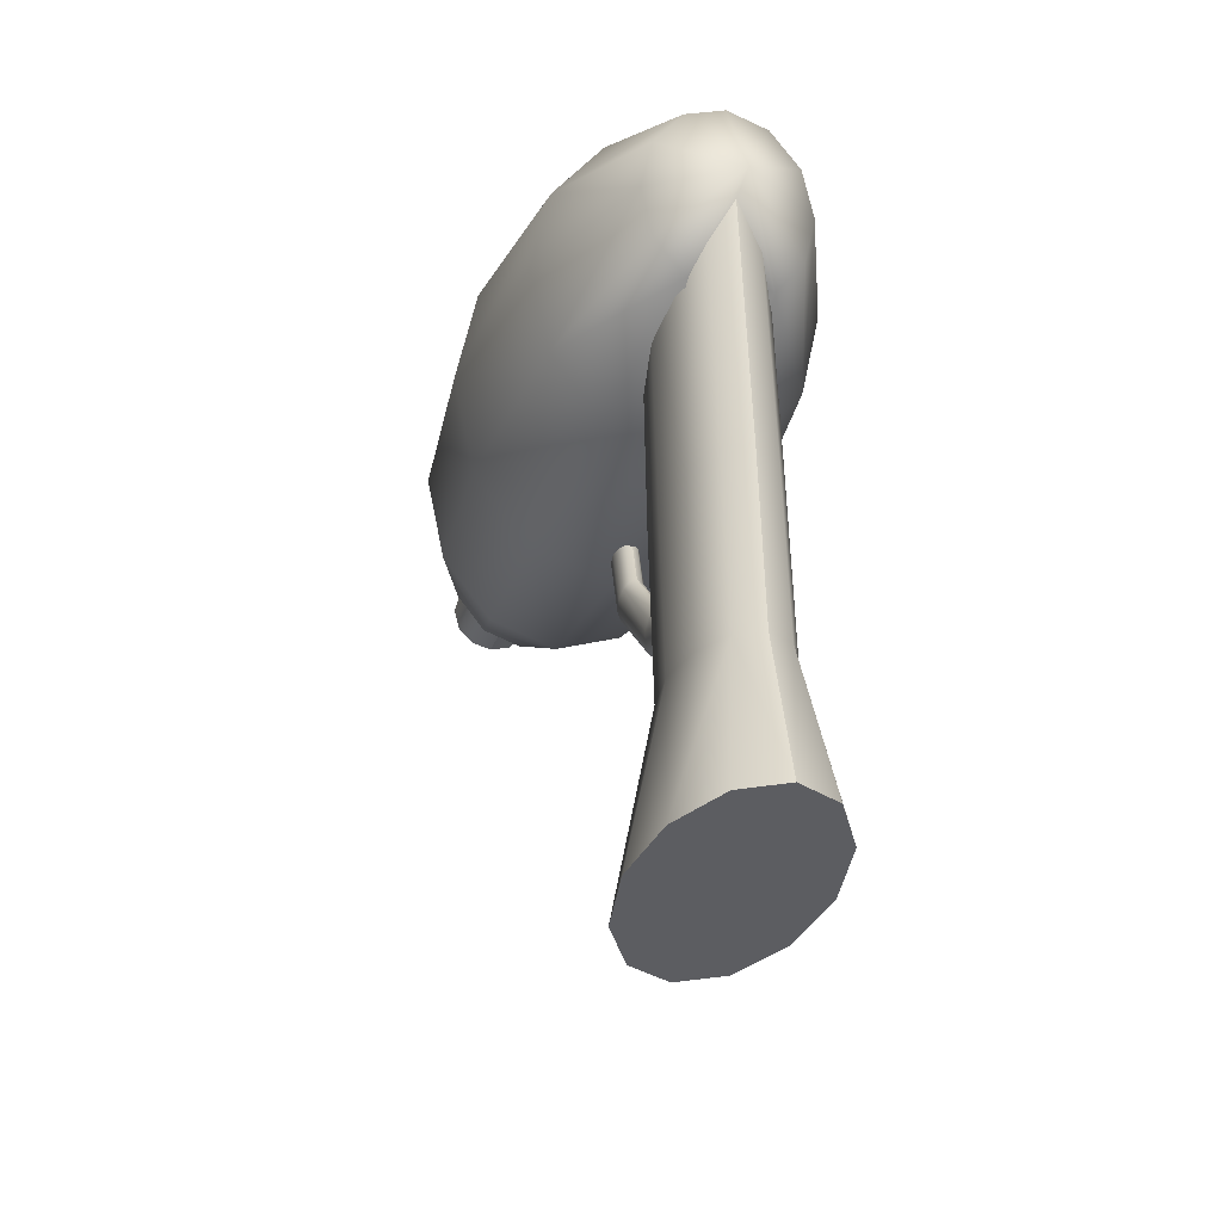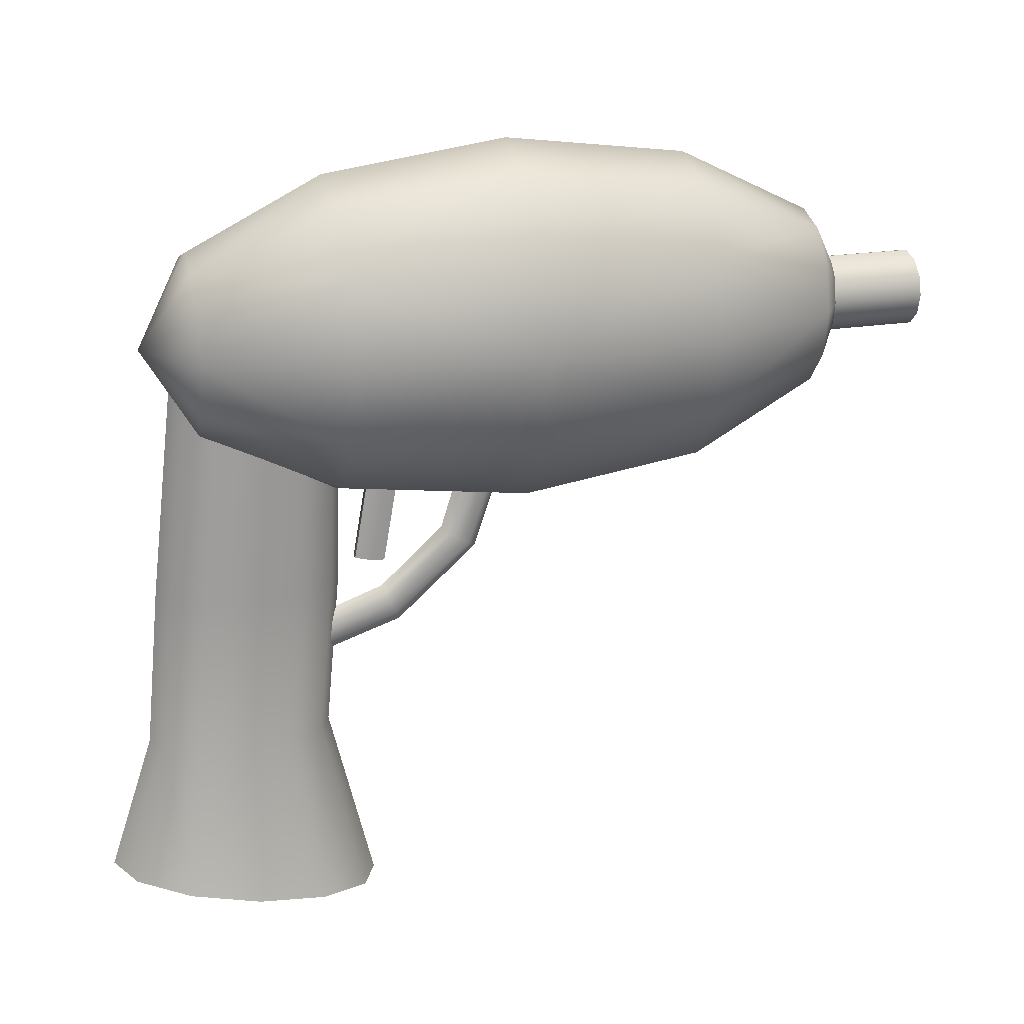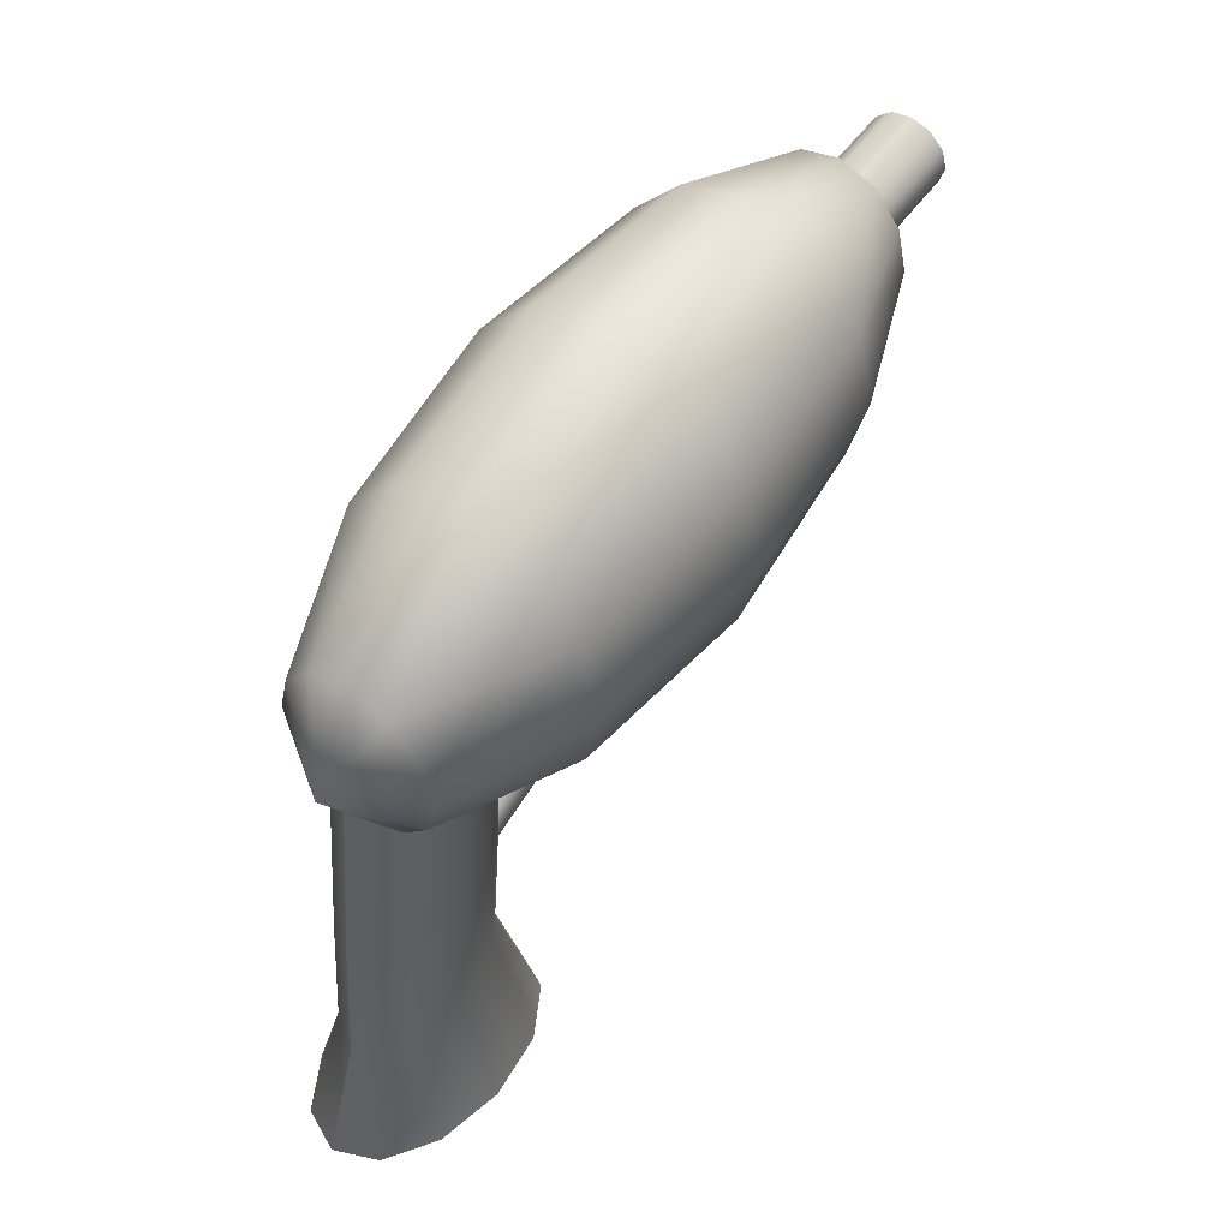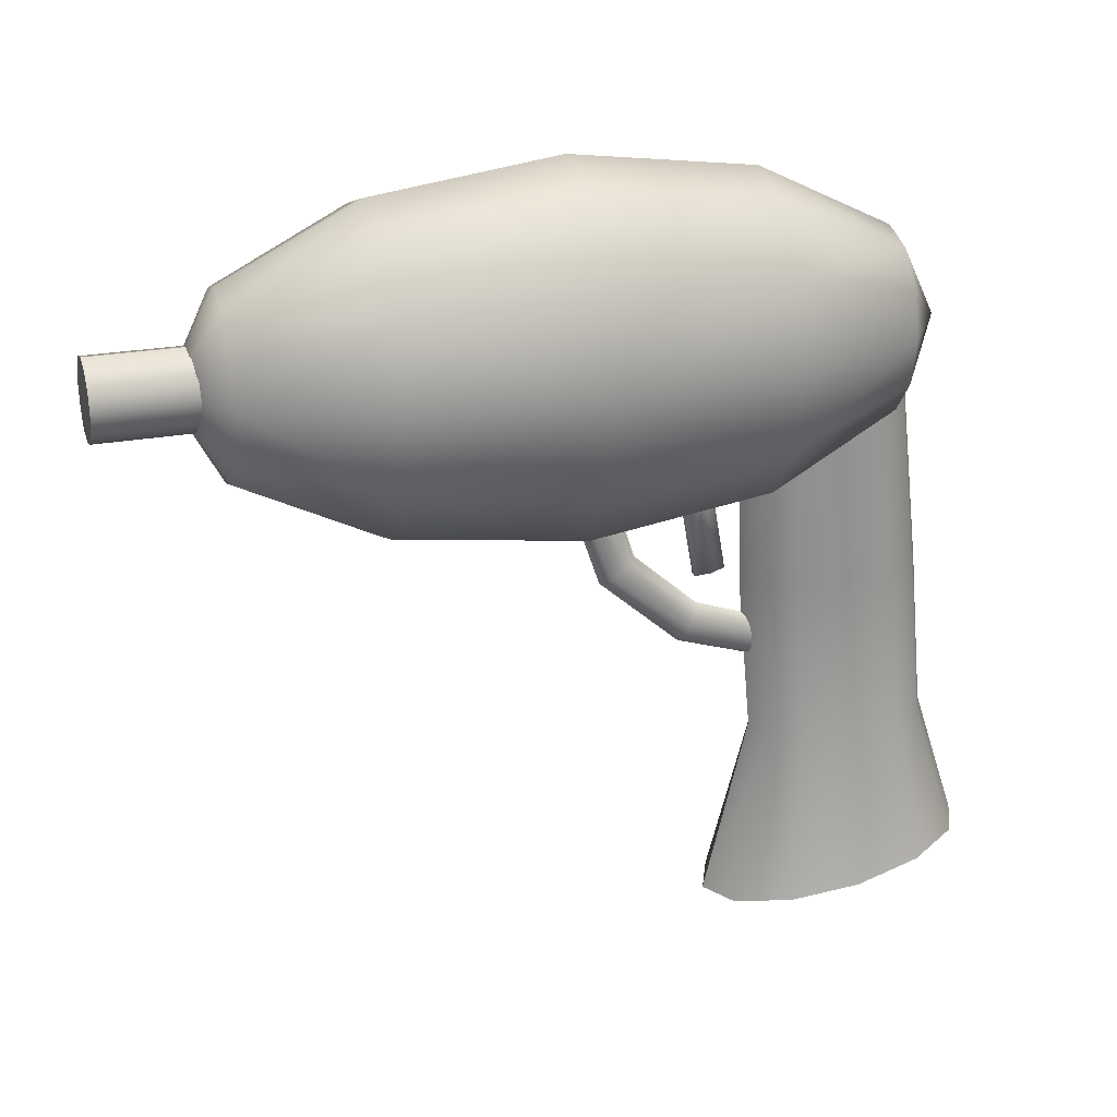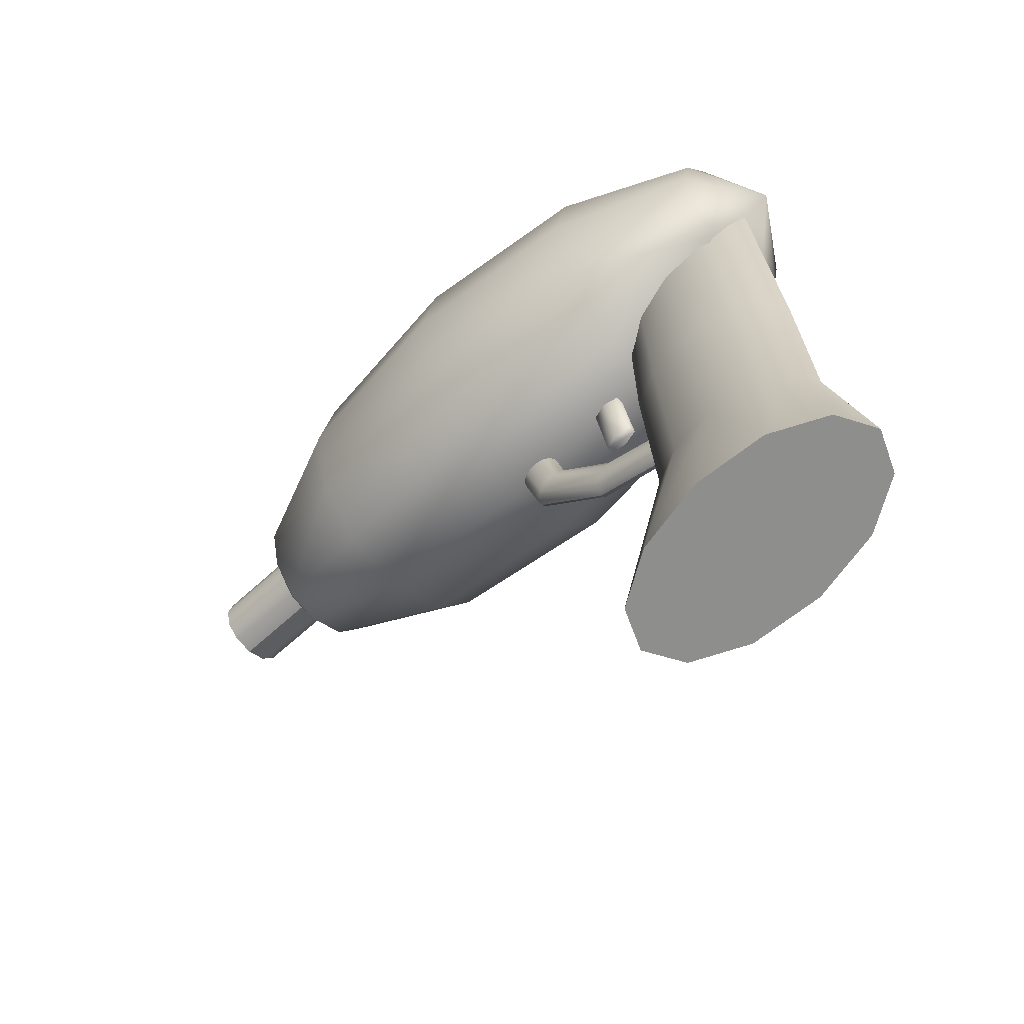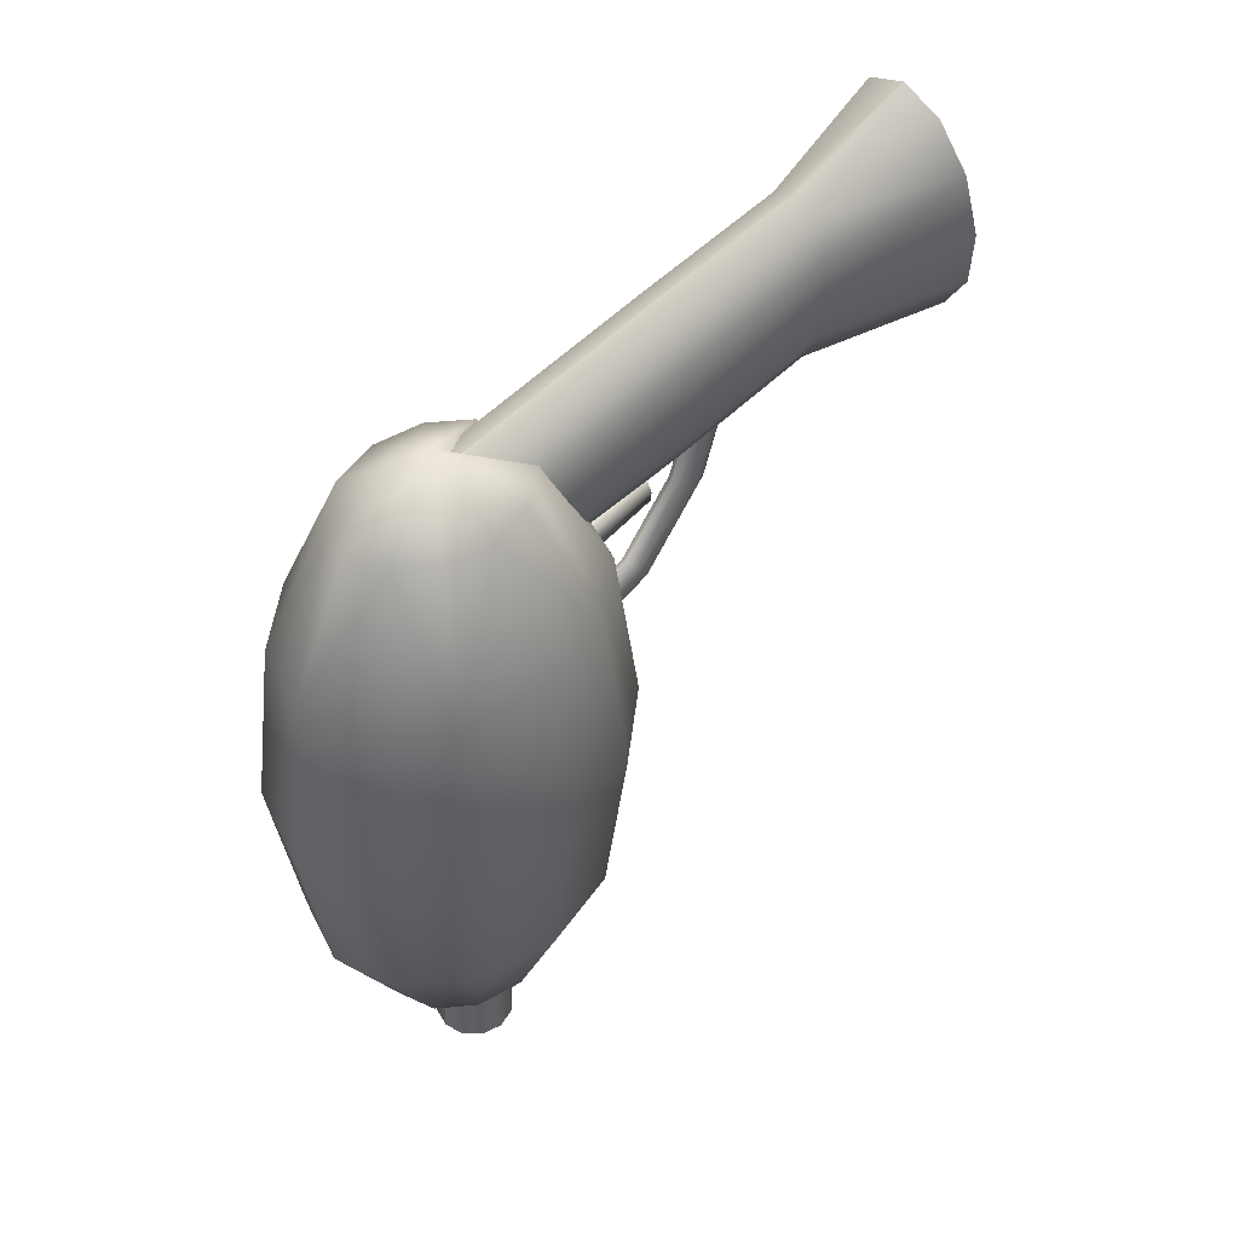
<metadata>
{"format":"obj","ext":"obj","renderer":"f3d","projection":"perspective","resolution":1024,"background":"white","views":[{"elev":-27.3,"azim":-16.8,"up":"+Y"},{"elev":21.0,"azim":73.3,"up":"+Y"},{"elev":56.5,"azim":36.1,"up":"+Y"},{"elev":23.9,"azim":-107.5,"up":"+Y"},{"elev":-57.3,"azim":-45.5,"up":"+Y"},{"elev":49.5,"azim":-134.5,"up":"+Z"}]}
</metadata>
<code>
g Converted object 0
v -2.5e-05 6.071 -6.895
v -2.5e-05 6.071 0.8552
v -0.775 6.071 0.3361
v -0.6712 5.587 0.3361
v -0.3875 5.232 0.3361
v -2.5e-05 5.804 -0.06604
v 0.3875 5.232 0.3361
v 0.6711 5.587 0.3361
v 0.775 6.071 0.3361
v 0.6711 6.555 0.3361
v 0.3875 6.91 0.3361
v -2.5e-05 7.04 0.3361
v -0.3875 6.91 0.3361
v -0.6712 6.555 0.3361
v -1.342 6.071 -1.082
v -1.163 5.232 -1.082
v -0.6712 4.618 -1.082
v -2.5e-05 4.393 -1.082
v 0.6711 4.618 -1.082
v 1.162 5.232 -1.082
v 1.342 6.071 -1.082
v 1.162 6.91 -1.082
v 0.6711 7.524 -1.082
v -2.5e-05 7.749 -1.082
v -0.6712 7.524 -1.082
v -1.163 6.91 -1.082
v -1.55 6.071 -3.02
v -1.342 5.102 -3.02
v -0.775 4.393 -3.02
v -2.5e-05 4.133 -3.02
v 0.775 4.393 -3.02
v 1.342 5.102 -3.02
v 1.55 6.071 -3.02
v 1.342 7.04 -3.02
v 0.775 7.749 -3.02
v -2.5e-05 8.008 -3.02
v -0.775 7.749 -3.02
v -1.342 7.04 -3.02
v -1.342 6.071 -4.957
v -1.163 5.232 -4.957
v -0.6712 4.618 -4.957
v -2.5e-05 4.393 -4.957
v 0.6711 4.618 -4.957
v 1.162 5.232 -4.957
v 1.342 6.071 -4.957
v 1.162 6.91 -4.957
v 0.6711 7.524 -4.957
v -2.5e-05 7.749 -4.957
v -0.6712 7.524 -4.957
v -1.163 6.91 -4.957
v -0.775 6.071 -6.376
v -0.6712 5.587 -6.376
v -0.3875 5.232 -6.376
v -2.5e-05 5.102 -6.376
v 0.3875 5.232 -6.376
v 0.6711 5.587 -6.376
v 0.775 6.071 -6.376
v 0.6711 6.555 -6.376
v 0.3875 6.91 -6.376
v -2.5e-05 7.04 -6.376
v -0.3875 6.91 -6.376
v -0.6712 6.555 -6.376
v -0.8485 0.0263 0.003848
v -0.491 1.705 0.003848
v -0.491 3.383 -0.154
v -0.491 5.603 -0.3336
v -0.7348 -0.1016 -0.7216
v -0.4252 1.705 -0.4872
v -0.4252 3.383 -0.6451
v -0.4252 5.358 -0.7589
v -0.4242 -0.1952 -1.253
v -0.2455 1.705 -0.8467
v -0.2455 3.383 -1.005
v -0.2455 5.178 -1.07
v 4.4e-05 -0.2295 -1.447
v 4.4e-05 1.705 -0.9783
v 4.4e-05 3.383 -1.136
v 4.4e-05 5.112 -1.184
v 0.4243 -0.1952 -1.253
v 0.2456 1.705 -0.8467
v 0.2456 3.383 -1.005
v 0.2456 5.178 -1.07
v 0.7349 -0.1016 -0.7216
v 0.4253 1.705 -0.4872
v 0.4253 3.383 -0.6451
v 0.4253 5.358 -0.7589
v 0.8486 0.0263 0.003848
v 0.4911 1.705 0.003848
v 0.4911 3.383 -0.154
v 0.4911 5.603 -0.3336
v 0.7349 0.1542 0.7293
v 0.4253 1.705 0.4949
v 0.4253 3.383 0.337
v 0.4253 5.849 0.09164
v 0.4243 0.2479 1.26
v 0.2456 1.705 0.8544
v 0.2456 3.383 0.6965
v 0.2456 6.028 0.403
v 4.4e-05 0.2821 1.455
v 4.4e-05 1.705 0.986
v 4.4e-05 3.383 0.8281
v 4.4e-05 6.094 0.5169
v -0.4242 0.2479 1.26
v -0.2455 1.705 0.8544
v -0.2455 3.383 0.6965
v -0.2455 6.028 0.403
v -0.7348 0.1542 0.7293
v -0.4252 1.705 0.4949
v -0.4252 3.383 0.337
v -0.4252 5.849 0.09164
v 4.4e-05 0.0263 0.003848
v -0.1145 2.717 -0.8642
v -0.1145 2.999 -1.705
v -0.1145 3.682 -2.472
v -0.1145 4.427 -2.719
v -0.09914 2.605 -0.8642
v -0.09914 2.897 -1.752
v -0.09914 3.618 -2.564
v -0.09914 4.398 -2.827
v -0.05722 2.523 -0.8642
v -0.05722 2.823 -1.787
v -0.05722 3.571 -2.631
v -0.05722 4.377 -2.906
v 4.4e-05 2.493 -0.8642
v 4.4e-05 2.796 -1.8
v 4.4e-05 3.554 -2.655
v 4.4e-05 4.369 -2.935
v 0.05731 2.523 -0.8642
v 0.05731 2.823 -1.787
v 0.05731 3.571 -2.631
v 0.05731 4.377 -2.906
v 0.09923 2.605 -0.8642
v 0.09923 2.897 -1.752
v 0.09923 3.618 -2.564
v 0.09923 4.398 -2.827
v 0.1146 2.717 -0.8642
v 0.1146 2.999 -1.705
v 0.1146 3.682 -2.472
v 0.1146 4.427 -2.719
v 0.09923 2.829 -0.8642
v 0.09923 3.1 -1.658
v 0.09923 3.746 -2.381
v 0.09923 4.456 -2.611
v 0.05731 2.911 -0.8642
v 0.05731 3.174 -1.623
v 0.05731 3.793 -2.314
v 0.05731 4.477 -2.532
v 4.4e-05 2.941 -0.8642
v 4.4e-05 3.201 -1.611
v 4.4e-05 3.811 -2.289
v 4.4e-05 4.485 -2.503
v -0.05722 2.911 -0.8642
v -0.05722 3.174 -1.623
v -0.05722 3.793 -2.314
v -0.05722 4.477 -2.532
v -0.09914 2.829 -0.8642
v -0.09914 3.1 -1.658
v -0.09914 3.746 -2.381
v -0.09914 4.456 -2.611
v -0.07676 3.543 -1.479
v -0.07676 4.495 -1.647
v -0.03836 3.515 -1.639
v -0.03836 4.467 -1.807
v 0.03844 3.515 -1.639
v 0.03844 4.467 -1.807
v 0.07684 3.543 -1.479
v 0.07684 4.495 -1.647
v 0.03844 3.572 -1.319
v 0.03844 4.523 -1.487
v -0.03836 3.572 -1.319
v -0.03836 4.523 -1.487
v 4.4e-05 3.543 -1.479
v -0.414 6.074 -6.411
v -0.414 6.074 -7.63
v -0.3585 5.867 -6.411
v -0.3585 5.867 -7.63
v -0.207 5.715 -6.411
v -0.207 5.715 -7.63
v 4.4e-05 5.66 -6.411
v 4.4e-05 5.66 -7.63
v 0.2071 5.715 -6.411
v 0.2071 5.715 -7.63
v 0.3586 5.867 -6.411
v 0.3586 5.867 -7.63
v 0.4141 6.074 -6.411
v 0.4141 6.074 -7.63
v 0.3586 6.281 -6.411
v 0.3586 6.281 -7.63
v 0.2071 6.432 -6.411
v 0.2071 6.432 -7.63
v 4.4e-05 6.488 -6.411
v 4.4e-05 6.488 -7.63
v -0.207 6.432 -6.411
v -0.207 6.432 -7.63
v -0.3585 6.281 -6.411
v -0.3585 6.281 -7.63
v 4.4e-05 6.074 -7.63
f 2 3 4
f 1 52 51
f 2 4 5
f 1 53 52
f 2 5 6
f 1 54 53
f 2 6 7
f 1 55 54
f 2 7 8
f 1 56 55
f 2 8 9
f 1 57 56
f 2 9 10
f 1 58 57
f 2 10 11
f 1 59 58
f 2 11 12
f 1 60 59
f 2 12 13
f 1 61 60
f 2 13 14
f 1 62 61
f 2 14 3
f 1 51 62
f 3 15 16
f 3 16 4
f 4 16 5
f 16 17 5
f 5 17 18
f 5 18 6
f 6 18 7
f 18 19 7
f 7 19 20
f 7 20 8
f 8 20 9
f 20 21 9
f 9 21 22
f 9 22 10
f 10 22 11
f 22 23 11
f 11 23 24
f 11 24 12
f 12 24 13
f 24 25 13
f 13 25 26
f 13 26 14
f 14 26 3
f 26 15 3
f 15 27 16
f 27 28 16
f 16 28 29
f 16 29 17
f 17 29 18
f 29 30 18
f 18 30 31
f 18 31 19
f 19 31 20
f 31 32 20
f 20 32 33
f 20 33 21
f 21 33 22
f 33 34 22
f 22 34 35
f 22 35 23
f 23 35 24
f 35 36 24
f 24 36 37
f 24 37 25
f 25 37 26
f 37 38 26
f 26 38 27
f 26 27 15
f 27 39 40
f 27 40 28
f 28 40 29
f 40 41 29
f 29 41 42
f 29 42 30
f 30 42 31
f 42 43 31
f 31 43 44
f 31 44 32
f 32 44 33
f 44 45 33
f 33 45 46
f 33 46 34
f 34 46 35
f 46 47 35
f 35 47 48
f 35 48 36
f 36 48 37
f 48 49 37
f 37 49 50
f 37 50 38
f 38 50 27
f 50 39 27
f 39 51 40
f 51 52 40
f 40 52 53
f 40 53 41
f 41 53 42
f 53 54 42
f 42 54 55
f 42 55 43
f 43 55 44
f 55 56 44
f 44 56 57
f 44 57 45
f 45 57 46
f 57 58 46
f 46 58 59
f 46 59 47
f 47 59 48
f 59 60 48
f 48 60 61
f 48 61 49
f 49 61 50
f 61 62 50
f 50 62 51
f 50 51 39
f 63 67 111
f 63 64 67
f 64 68 67
f 64 65 69
f 64 69 68
f 65 66 69
f 66 70 69
f 67 71 111
f 67 68 72
f 67 72 71
f 68 69 72
f 69 73 72
f 69 70 74
f 69 74 73
f 71 75 111
f 71 72 75
f 72 76 75
f 72 73 77
f 72 77 76
f 73 74 77
f 74 78 77
f 75 79 111
f 75 76 80
f 75 80 79
f 76 77 80
f 77 81 80
f 77 78 82
f 77 82 81
f 79 83 111
f 79 80 83
f 80 84 83
f 80 81 85
f 80 85 84
f 81 82 85
f 82 86 85
f 83 87 111
f 83 84 88
f 83 88 87
f 84 85 88
f 85 89 88
f 85 86 90
f 85 90 89
f 87 91 111
f 87 88 91
f 88 92 91
f 88 89 93
f 88 93 92
f 89 90 93
f 90 94 93
f 91 95 111
f 91 92 96
f 91 96 95
f 92 93 96
f 93 97 96
f 93 94 98
f 93 98 97
f 95 99 111
f 95 96 99
f 96 100 99
f 96 97 101
f 96 101 100
f 97 98 101
f 98 102 101
f 99 103 111
f 99 100 104
f 99 104 103
f 100 101 104
f 101 105 104
f 101 102 106
f 101 106 105
f 103 107 111
f 103 104 107
f 104 108 107
f 104 105 109
f 104 109 108
f 105 106 109
f 106 110 109
f 107 63 111
f 107 108 64
f 107 64 63
f 108 109 64
f 109 65 64
f 109 110 66
f 109 66 65
f 112 113 116
f 113 117 116
f 113 114 118
f 113 118 117
f 114 115 118
f 115 119 118
f 116 117 121
f 116 121 120
f 117 118 121
f 118 122 121
f 118 119 123
f 118 123 122
f 120 121 124
f 121 125 124
f 121 122 126
f 121 126 125
f 122 123 126
f 123 127 126
f 124 125 129
f 124 129 128
f 125 126 129
f 126 130 129
f 126 127 131
f 126 131 130
f 128 129 132
f 129 133 132
f 129 130 134
f 129 134 133
f 130 131 134
f 131 135 134
f 132 133 137
f 132 137 136
f 133 134 137
f 134 138 137
f 134 135 139
f 134 139 138
f 136 137 140
f 137 141 140
f 137 138 142
f 137 142 141
f 138 139 142
f 139 143 142
f 140 141 145
f 140 145 144
f 141 142 145
f 142 146 145
f 142 143 147
f 142 147 146
f 144 145 148
f 145 149 148
f 145 146 150
f 145 150 149
f 146 147 150
f 147 151 150
f 148 149 153
f 148 153 152
f 149 150 153
f 150 154 153
f 150 151 155
f 150 155 154
f 152 153 156
f 153 157 156
f 153 154 158
f 153 158 157
f 154 155 158
f 155 159 158
f 156 157 113
f 156 113 112
f 157 158 113
f 158 114 113
f 158 159 115
f 158 115 114
f 160 162 172
f 160 161 162
f 161 163 162
f 162 164 172
f 162 163 165
f 162 165 164
f 164 166 172
f 164 165 166
f 165 167 166
f 166 168 172
f 166 167 169
f 166 169 168
f 168 170 172
f 168 169 170
f 169 171 170
f 170 160 172
f 170 171 161
f 170 161 160
f 174 197 176
f 173 174 175
f 174 176 175
f 176 197 178
f 175 176 178
f 175 178 177
f 178 197 180
f 177 178 179
f 178 180 179
f 180 197 182
f 179 180 182
f 179 182 181
f 182 197 184
f 181 182 183
f 182 184 183
f 184 197 186
f 183 184 186
f 183 186 185
f 186 197 188
f 185 186 187
f 186 188 187
f 188 197 190
f 187 188 190
f 187 190 189
f 190 197 192
f 189 190 191
f 190 192 191
f 192 197 194
f 191 192 194
f 191 194 193
f 194 197 196
f 193 194 195
f 194 196 195
f 196 197 174
f 195 196 174
f 195 174 173

</code>
